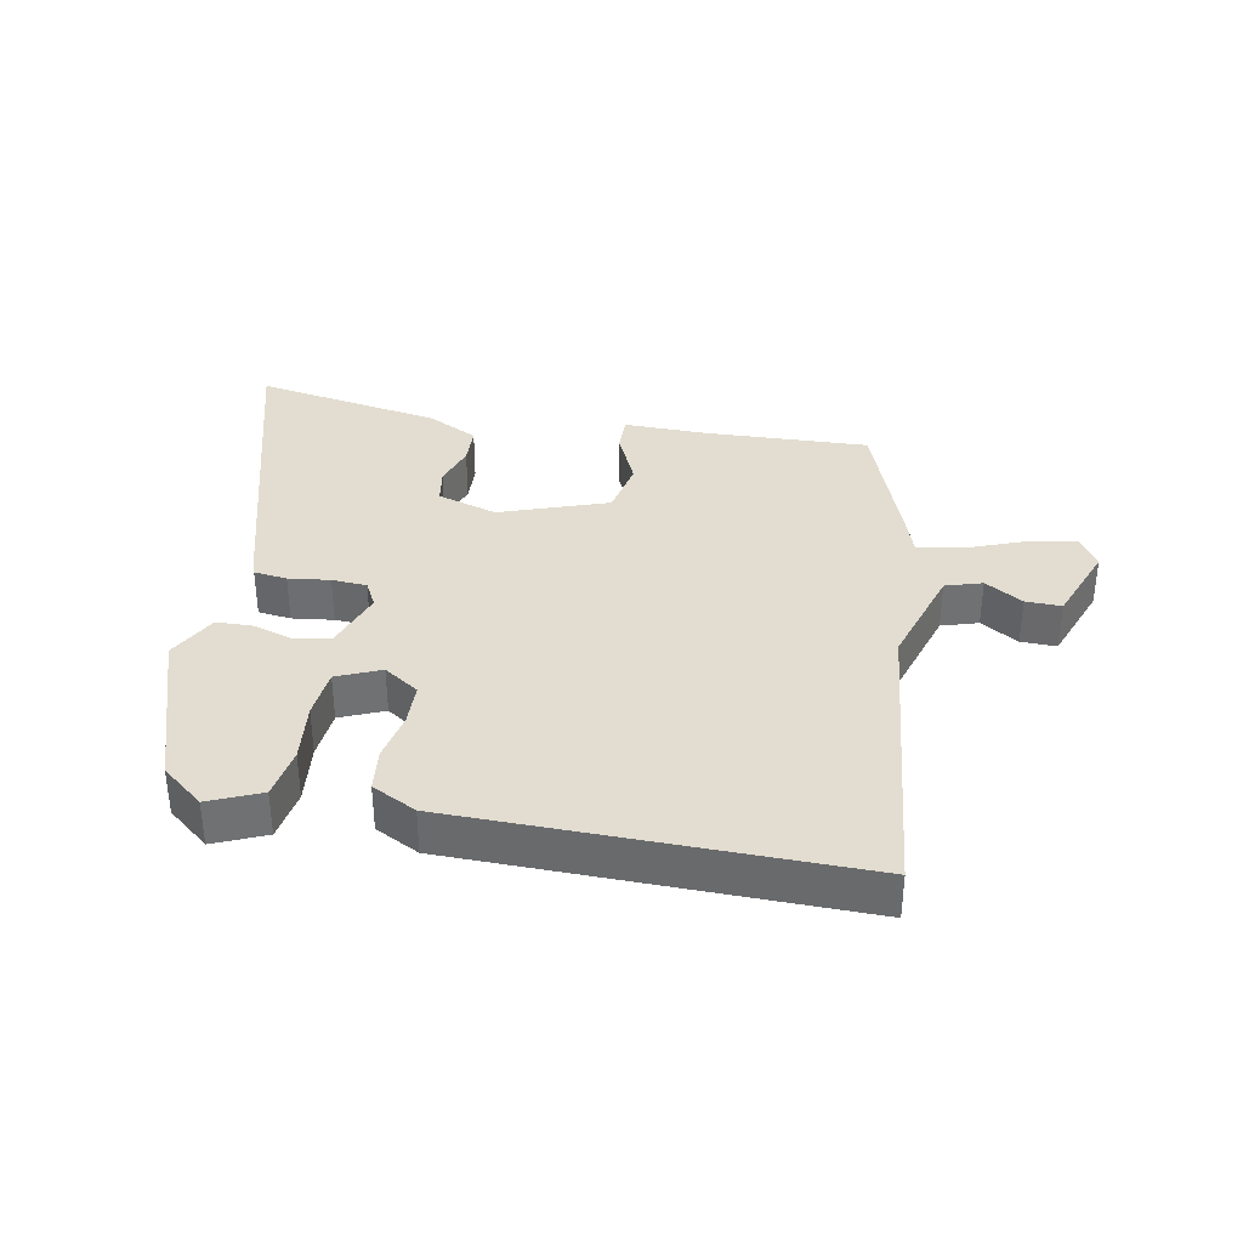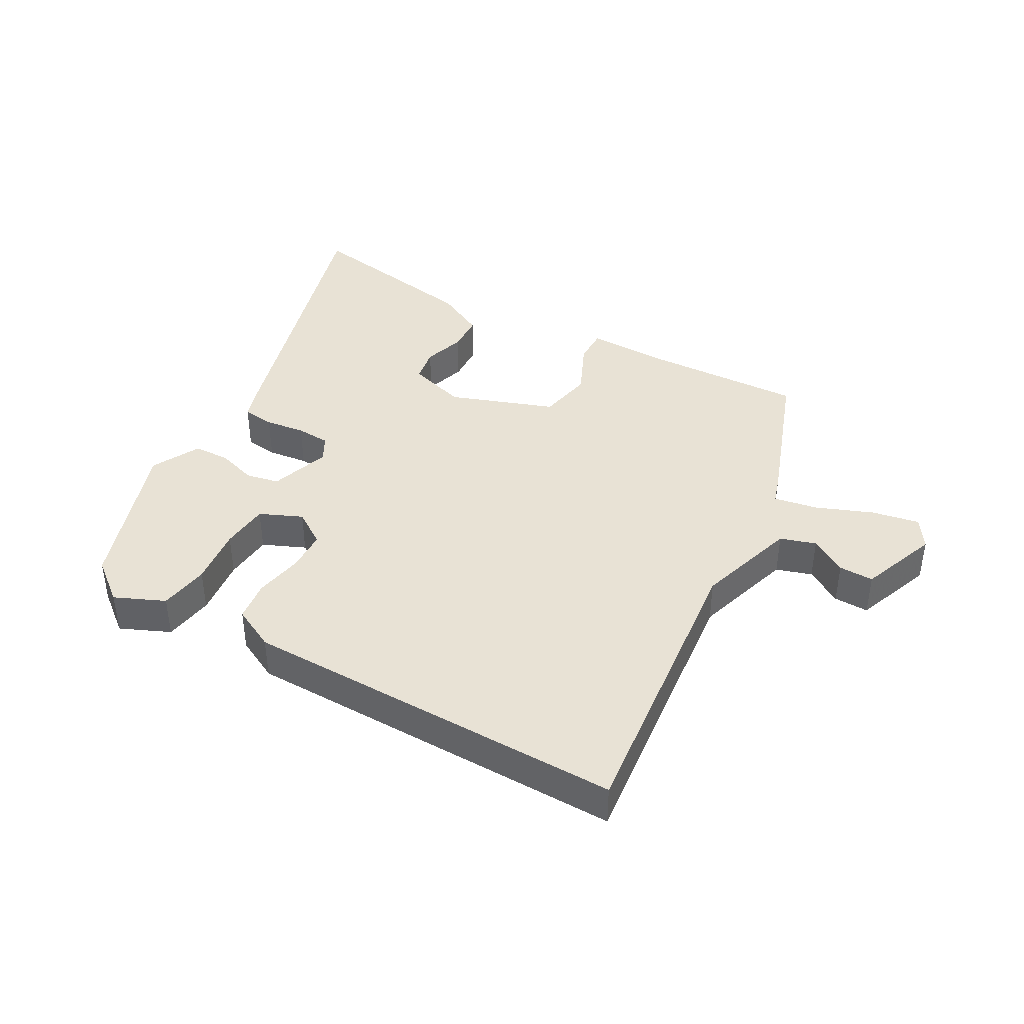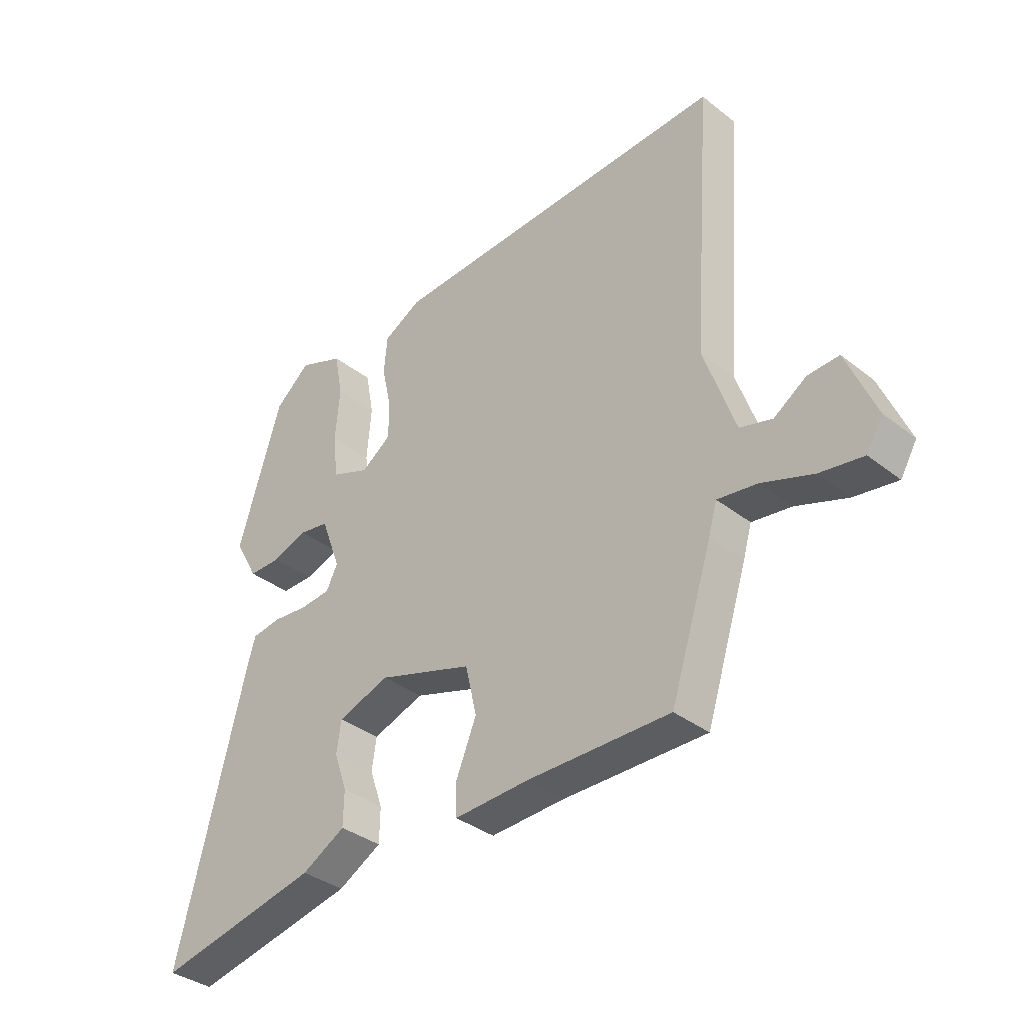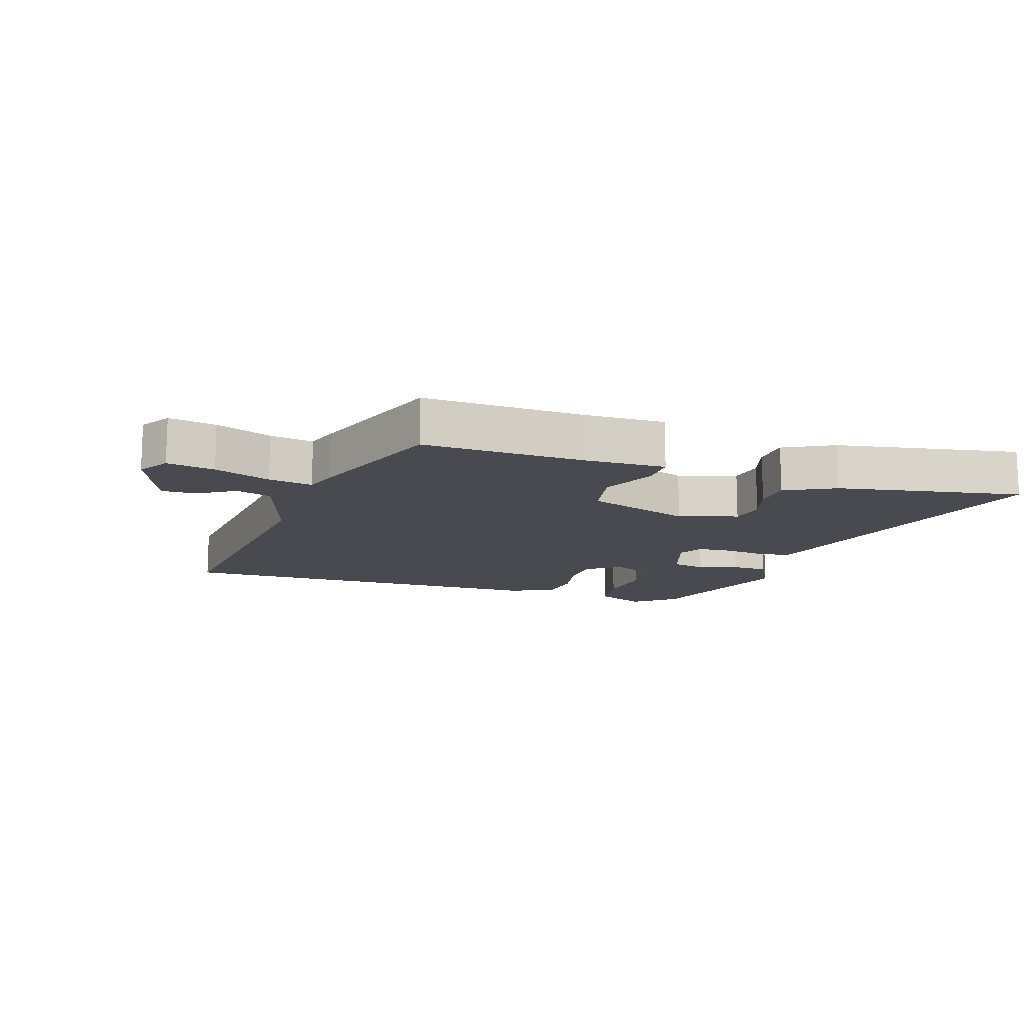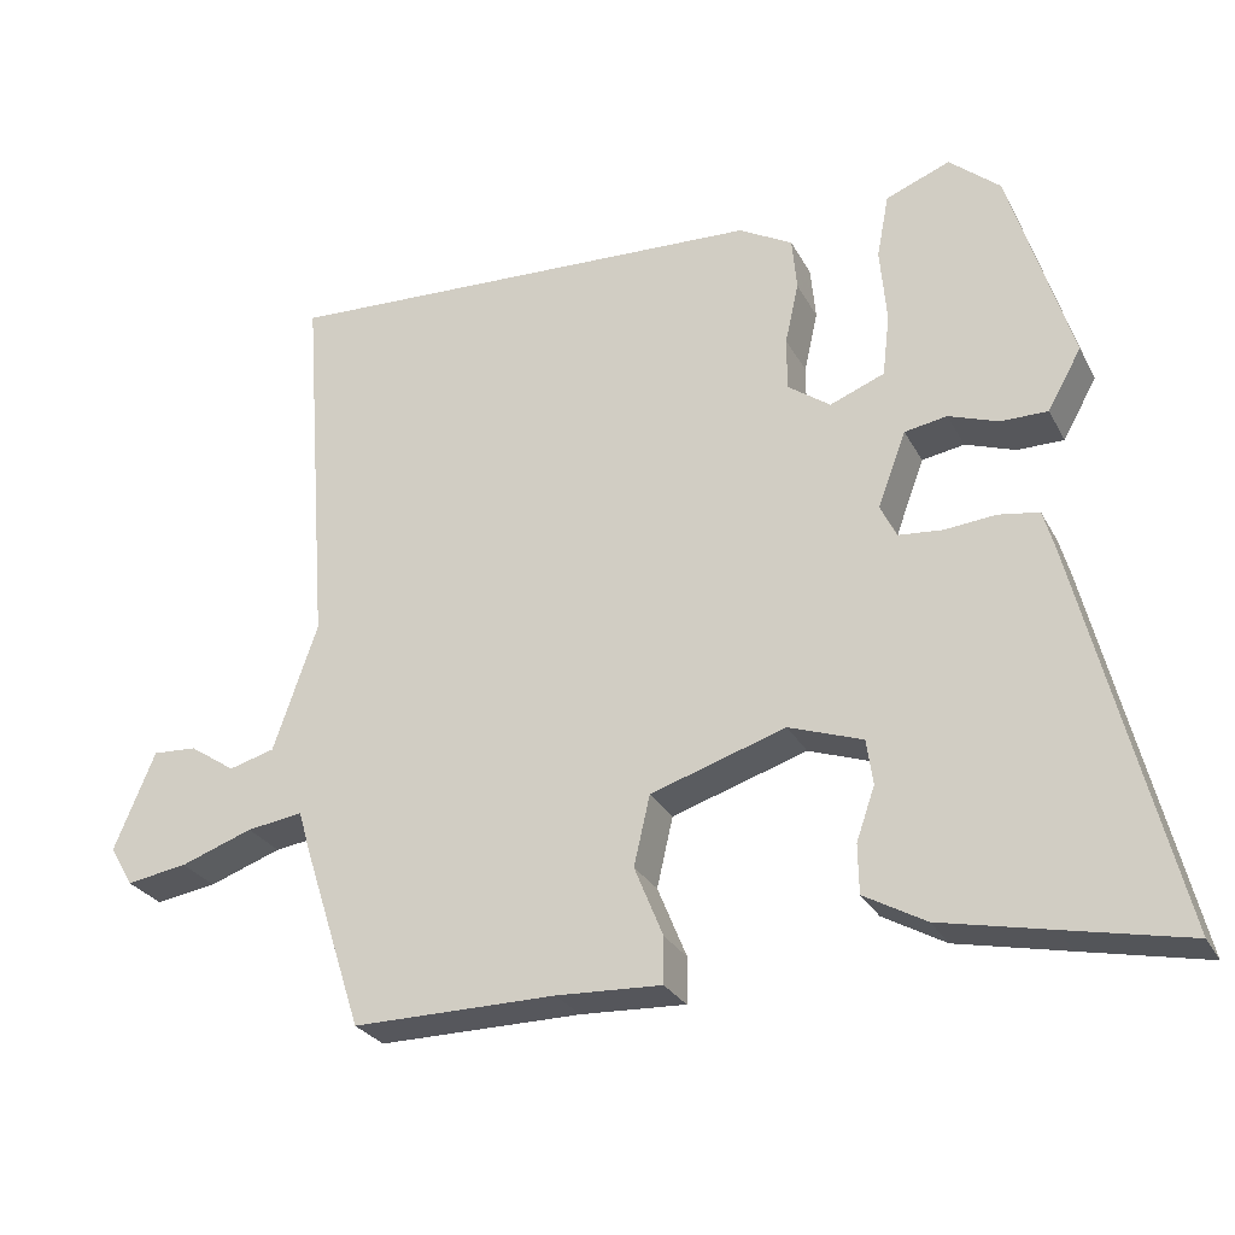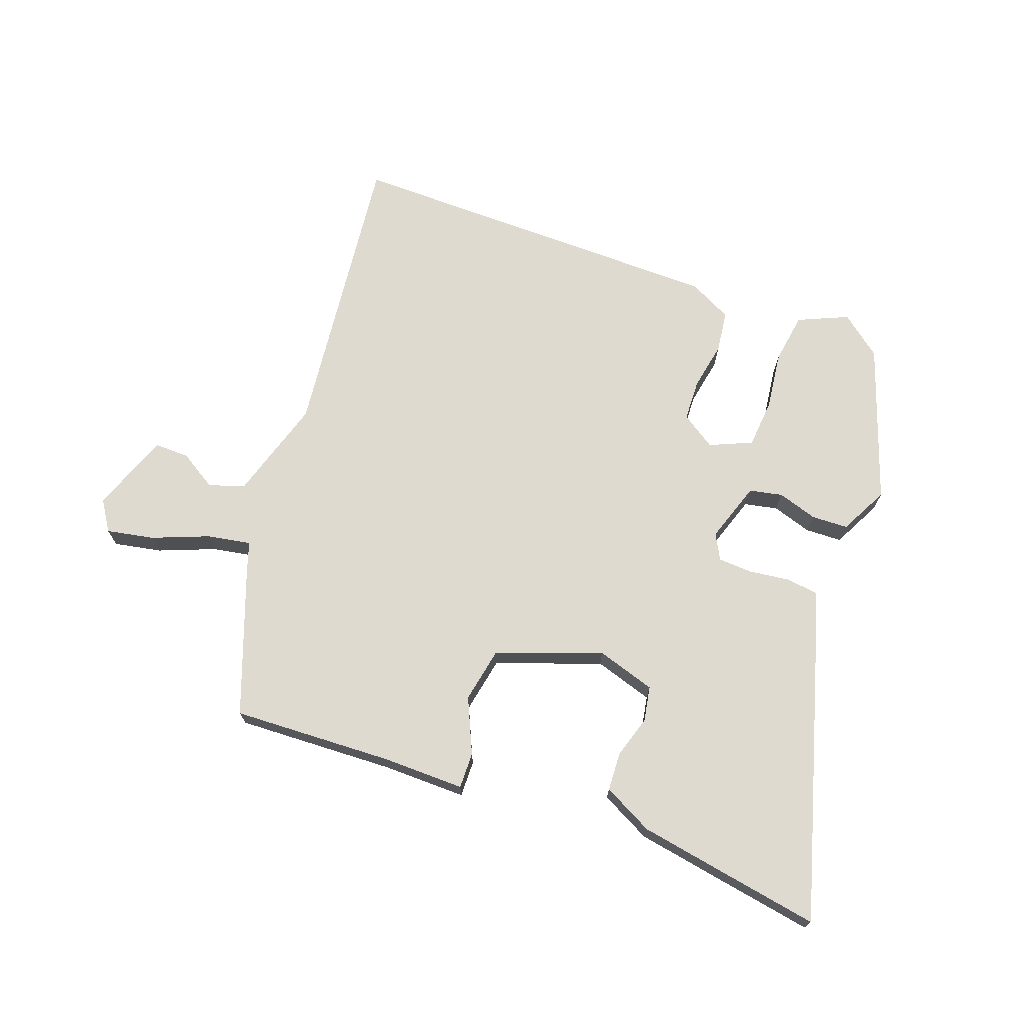
<metadata>
{"format":"obj","ext":"obj","renderer":"f3d","projection":"perspective","resolution":1024,"background":"white","views":[{"elev":35.2,"azim":8.9,"up":"+Y"},{"elev":40.7,"azim":27.4,"up":"+Y"},{"elev":-35.9,"azim":44.4,"up":"+Z"},{"elev":-13.5,"azim":160.3,"up":"+Y"},{"elev":-27.3,"azim":-157.0,"up":"+Z"},{"elev":70.8,"azim":-162.0,"up":"+Y"}]}
</metadata>
<code>
v -0.426 0.07 0.47
v -0.363 0.07 0.524
v -0.283 0.07 0.492
v -0.268 0.07 0.413
v -0.276 0.07 0.319
v -0.267 0.07 0.242
v -0.199 0.07 0.215
v -0.146 0.07 0.253
v -0.146 0.07 0.319
v -0.163 0.07 0.395
v -0.157 0.07 0.461
v -0.09 0.07 0.498
v 0.52 0.07 0.525
v 0.485 0.07 0.054
v 0.54 0.07 -0.105
v 0.597 0.07 -0.121
v 0.654 0.07 -0.083
v 0.709 0.07 -0.08
v 0.76 0.07 -0.203
v 0.731 0.07 -0.252
v 0.655 0.07 -0.24
v 0.565 0.07 -0.208
v 0.495 0.07 -0.198
v 0.48 0.07 -0.25
v 0.406 0.07 -0.479
v 0.153 0.07 -0.477
v 0.022 0.07 -0.483
v 0.021 0.07 -0.426
v 0.057 0.07 -0.338
v 0.037 0.07 -0.251
v -0.131 0.07 -0.197
v -0.223 0.07 -0.229
v -0.231 0.07 -0.285
v -0.208 0.07 -0.351
v -0.209 0.07 -0.412
v -0.286 0.07 -0.455
v -0.423 0.07 -0.484
v -0.576 0.07 -0.516
v -0.456 0.07 -0.035
v -0.442 0.07 0.014
v -0.391 0.07 0.022
v -0.327 0.07 0.016
v -0.273 0.07 0.021
v -0.253 0.07 0.062
v -0.288 0.07 0.156
v -0.341 0.07 0.165
v -0.403 0.07 0.143
v -0.461 0.07 0.143
v -0.503 0.07 0.218
v -0.426 0 0.47
v -0.363 0 0.524
v -0.283 0 0.492
v -0.268 0 0.413
v -0.276 0 0.319
v -0.267 0 0.242
v -0.199 0 0.215
v -0.146 0 0.253
v -0.146 0 0.319
v -0.163 0 0.395
v -0.157 0 0.461
v -0.09 0 0.498
v 0.52 0 0.525
v 0.485 0 0.054
v 0.54 0 -0.105
v 0.597 0 -0.121
v 0.654 0 -0.083
v 0.709 0 -0.08
v 0.76 0 -0.203
v 0.731 0 -0.252
v 0.655 0 -0.24
v 0.565 0 -0.208
v 0.495 0 -0.198
v 0.48 0 -0.25
v 0.406 0 -0.479
v 0.153 0 -0.477
v 0.022 0 -0.483
v 0.021 0 -0.426
v 0.057 0 -0.338
v 0.037 0 -0.251
v -0.131 0 -0.197
v -0.223 0 -0.229
v -0.231 0 -0.285
v -0.208 0 -0.351
v -0.209 0 -0.412
v -0.286 0 -0.455
v -0.423 0 -0.484
v -0.576 0 -0.516
v -0.456 0 -0.035
v -0.442 0 0.014
v -0.391 0 0.022
v -0.327 0 0.016
v -0.273 0 0.021
v -0.253 0 0.062
v -0.288 0 0.156
v -0.341 0 0.165
v -0.403 0 0.143
v -0.461 0 0.143
v -0.503 0 0.218
f 3 4 5
f 2 3 5
f 1 2 5
f 49 1 5
f 48 49 5
f 47 48 5
f 46 47 5
f 45 46 5 6
f 44 45 6 7
f 40 41 42
f 39 40 42
f 38 39 42
f 37 38 42
f 36 37 42
f 35 36 42
f 33 34 35
f 33 35 42
f 32 33 42 43
f 26 27 28 29
f 26 29 30
f 25 26 30
f 24 25 30
f 23 24 30
f 20 21 22
f 19 20 22
f 18 19 22
f 17 18 22
f 16 17 22
f 15 16 22 23
f 23 30 31
f 15 23 31
f 14 15 31
f 12 13 14
f 11 12 14
f 10 11 14
f 9 10 14
f 44 7 8
f 43 44 8
f 32 43 8
f 31 32 8
f 14 31 8
f 8 9 14
f 54 53 52
f 54 52 51
f 54 51 50
f 54 50 98
f 54 98 97
f 54 97 96
f 54 96 95
f 55 54 95 94
f 56 55 94 93
f 91 90 89
f 91 89 88
f 91 88 87
f 91 87 86
f 91 86 85
f 91 85 84
f 84 83 82
f 91 84 82
f 92 91 82 81
f 78 77 76 75
f 79 78 75
f 79 75 74
f 79 74 73
f 79 73 72
f 71 70 69
f 71 69 68
f 71 68 67
f 71 67 66
f 71 66 65
f 72 71 65 64
f 80 79 72
f 80 72 64
f 80 64 63
f 63 62 61
f 63 61 60
f 63 60 59
f 63 59 58
f 57 56 93
f 57 93 92
f 57 92 81
f 57 81 80
f 57 80 63
f 63 58 57
f 1 50 51 2
f 2 51 52 3
f 3 52 53 4
f 4 53 54 5
f 5 54 55 6
f 6 55 56 7
f 7 56 57 8
f 8 57 58 9
f 9 58 59 10
f 10 59 60 11
f 11 60 61 12
f 12 61 62 13
f 13 62 63 14
f 14 63 64 15
f 15 64 65 16
f 16 65 66 17
f 17 66 67 18
f 18 67 68 19
f 19 68 69 20
f 20 69 70 21
f 21 70 71 22
f 22 71 72 23
f 23 72 73 24
f 24 73 74 25
f 25 74 75 26
f 26 75 76 27
f 27 76 77 28
f 28 77 78 29
f 29 78 79 30
f 30 79 80 31
f 31 80 81 32
f 32 81 82 33
f 33 82 83 34
f 34 83 84 35
f 35 84 85 36
f 36 85 86 37
f 37 86 87 38
f 38 87 88 39
f 39 88 89 40
f 40 89 90 41
f 41 90 91 42
f 42 91 92 43
f 43 92 93 44
f 44 93 94 45
f 45 94 95 46
f 46 95 96 47
f 47 96 97 48
f 48 97 98 49
f 49 98 50 1

</code>
